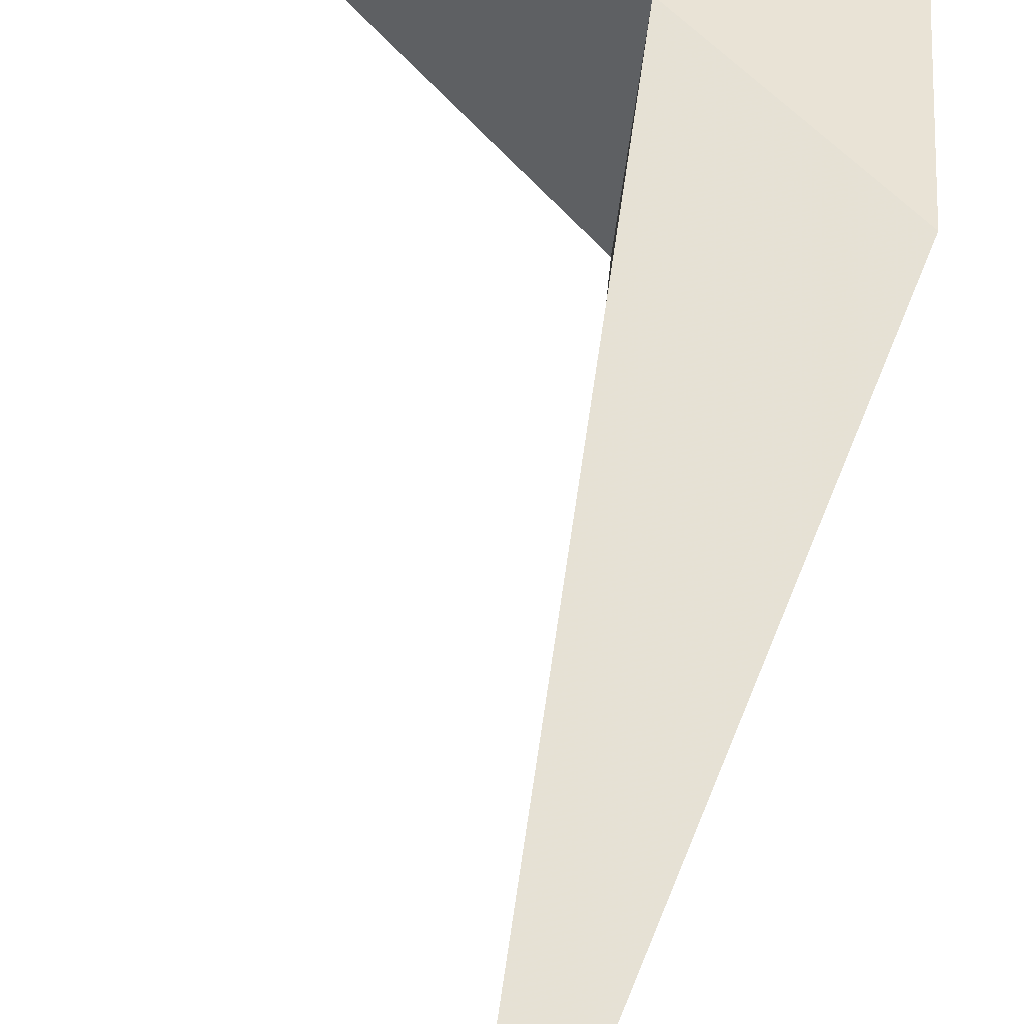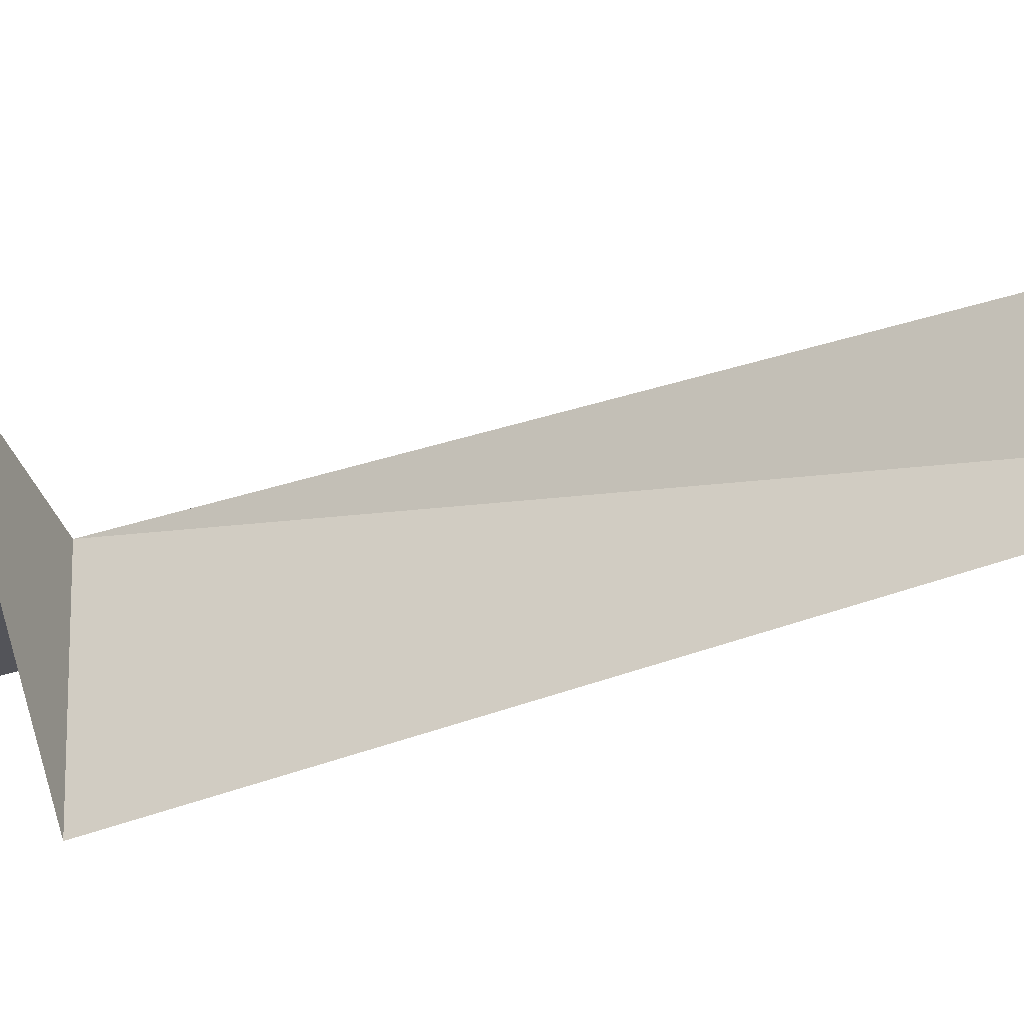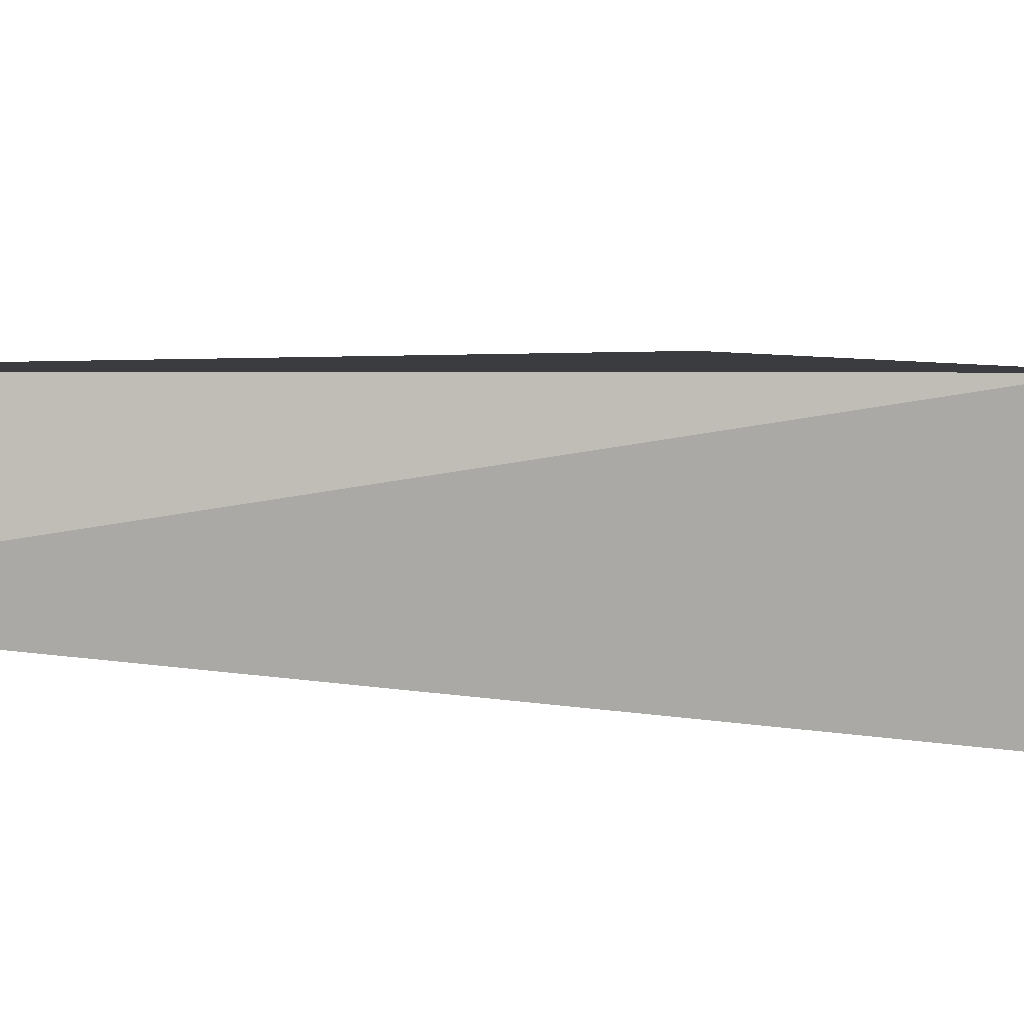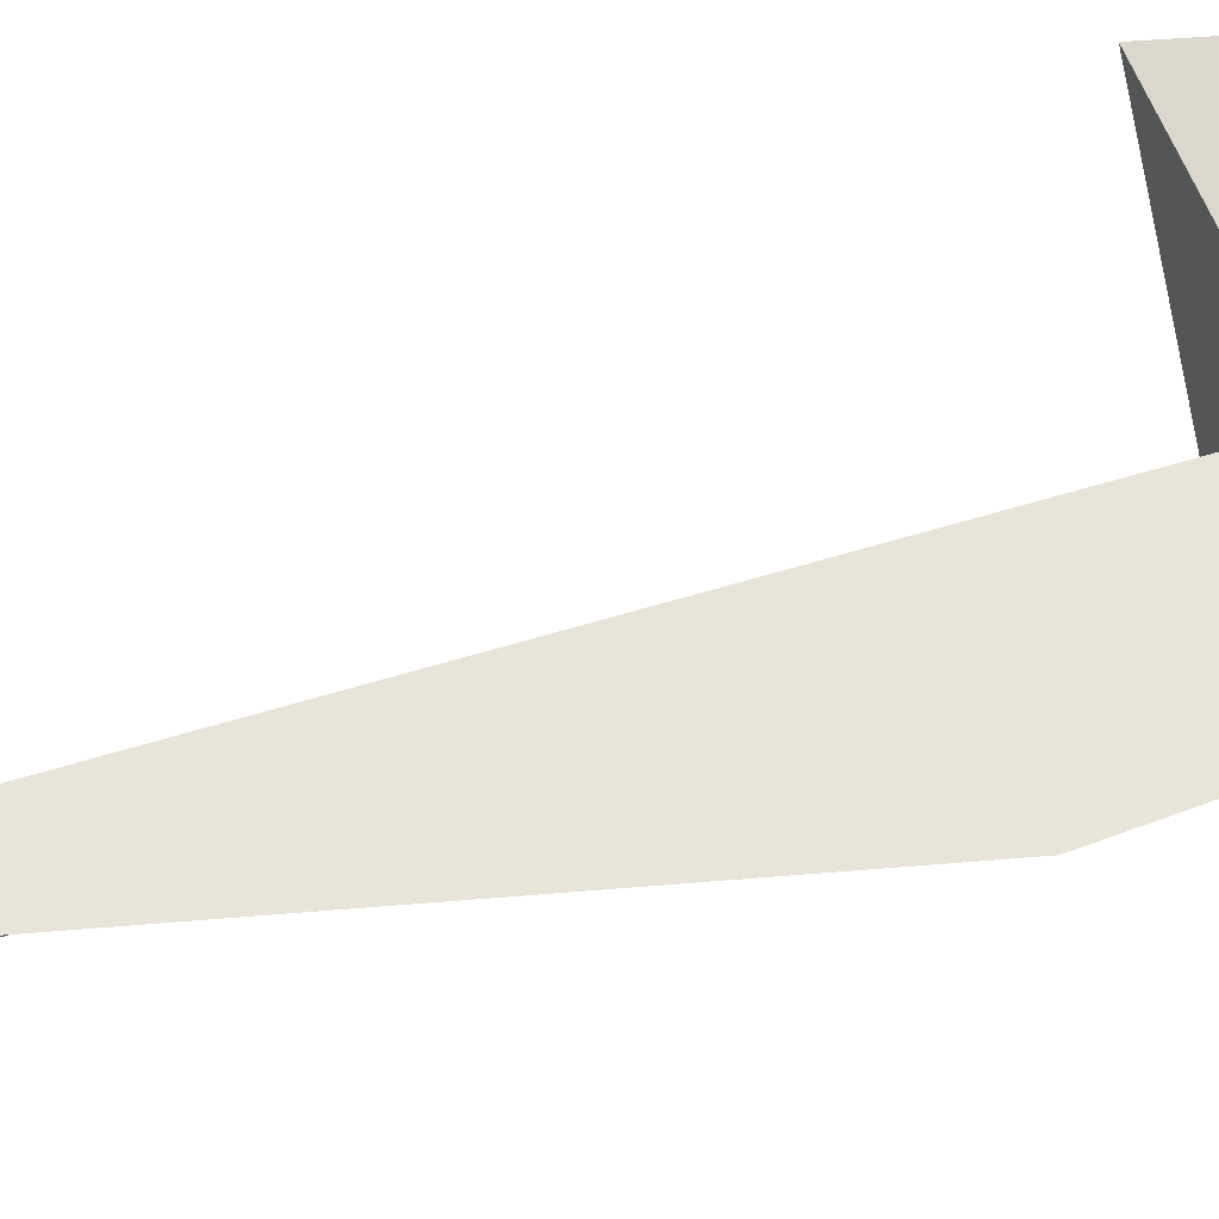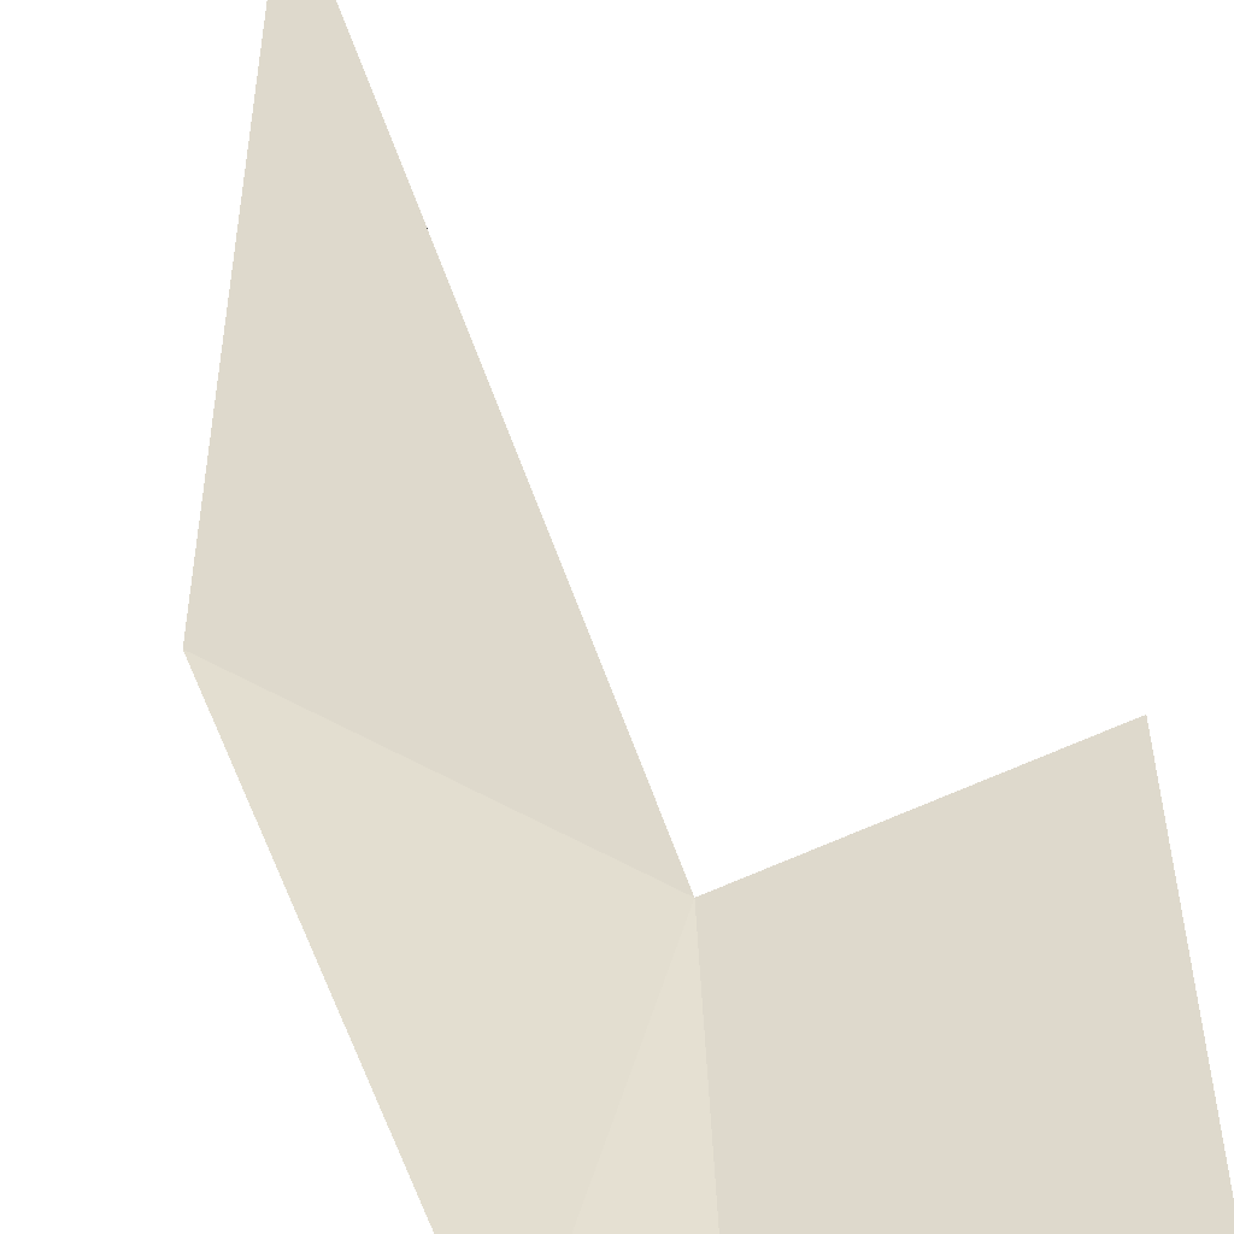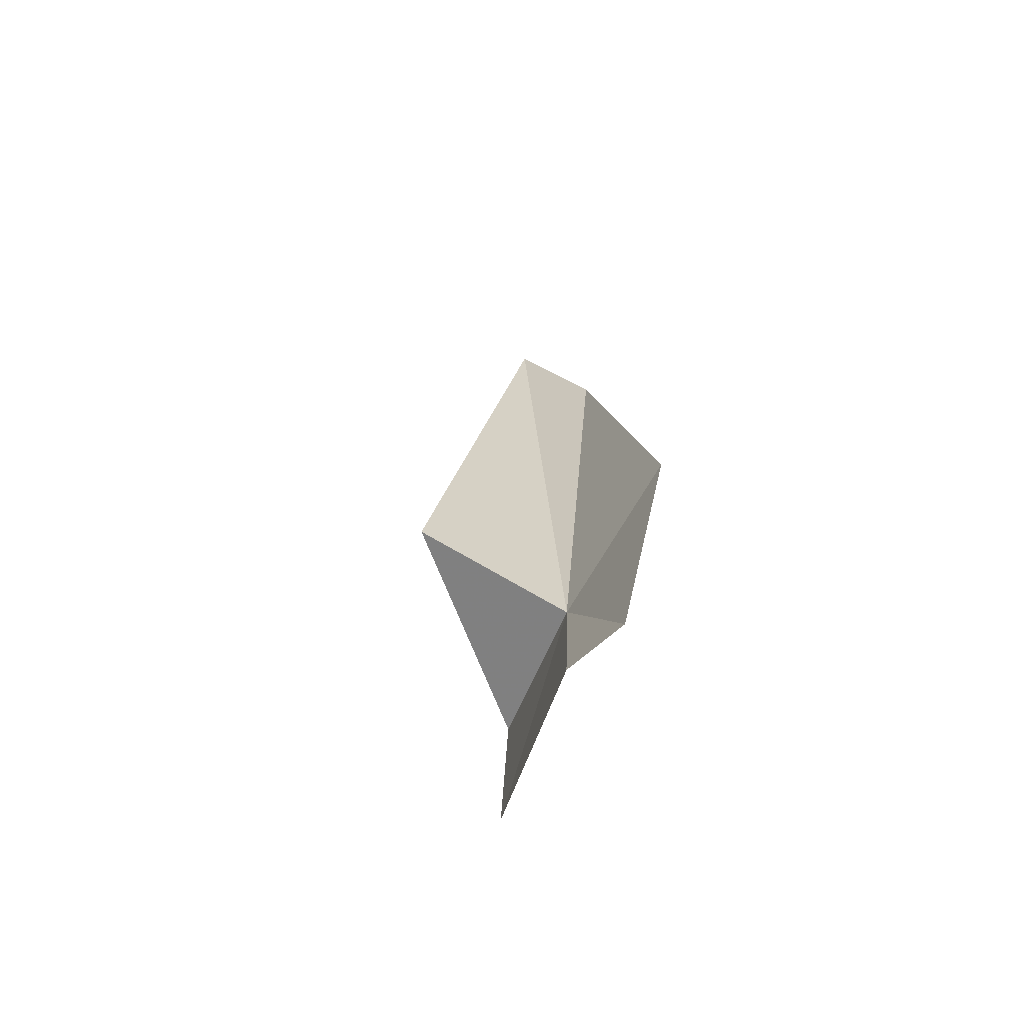
<metadata>
{"format":"obj","ext":"obj","renderer":"f3d","projection":"perspective","resolution":1024,"background":"white","views":[{"elev":50.6,"azim":15.4,"up":"+Y"},{"elev":-28.0,"azim":-52.2,"up":"+Y"},{"elev":6.6,"azim":109.8,"up":"+Y"},{"elev":64.3,"azim":81.8,"up":"+Y"},{"elev":34.3,"azim":175.5,"up":"+Y"},{"elev":-76.5,"azim":56.9,"up":"+Z"}]}
</metadata>
<code>
v 1.29 -0.1642 -1.521
v 1.364 -0.1729 -1.007
v 1.364 -0.2431 -1.066
v 1.282 -0.2765 -1.51
v 1.399 -0.1521 -1.435
v 1.341 -0.1622 -1.682
v 1.297 -0.1743 -1.677
v 1.188 -0.1449 -1.488
v 1.195 -0.155 -1.677
f 1 3 2
f 1 4 3
f 1 2 5
f 1 5 6
f 1 6 7
f 1 8 4
f 1 7 9
f 1 9 8

</code>
